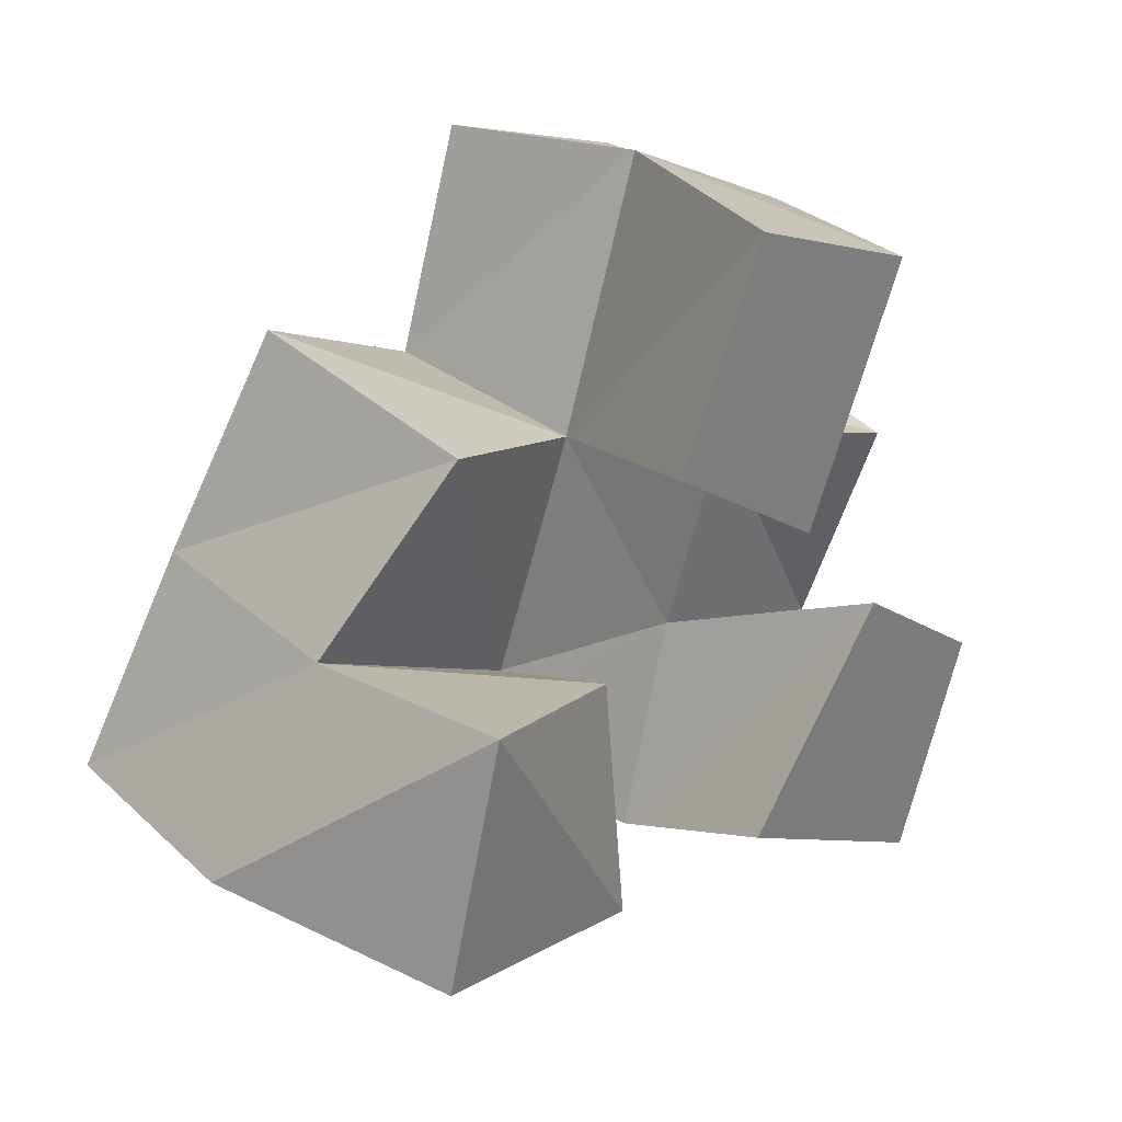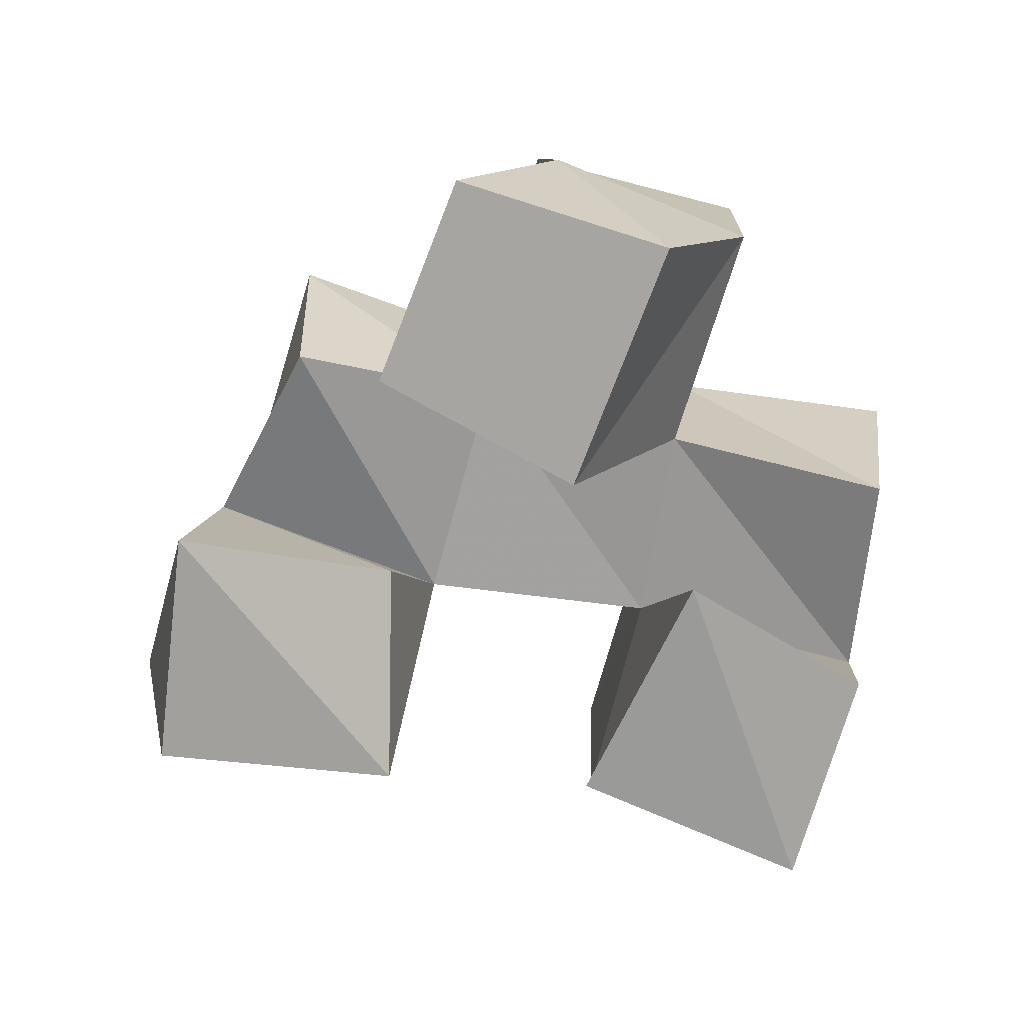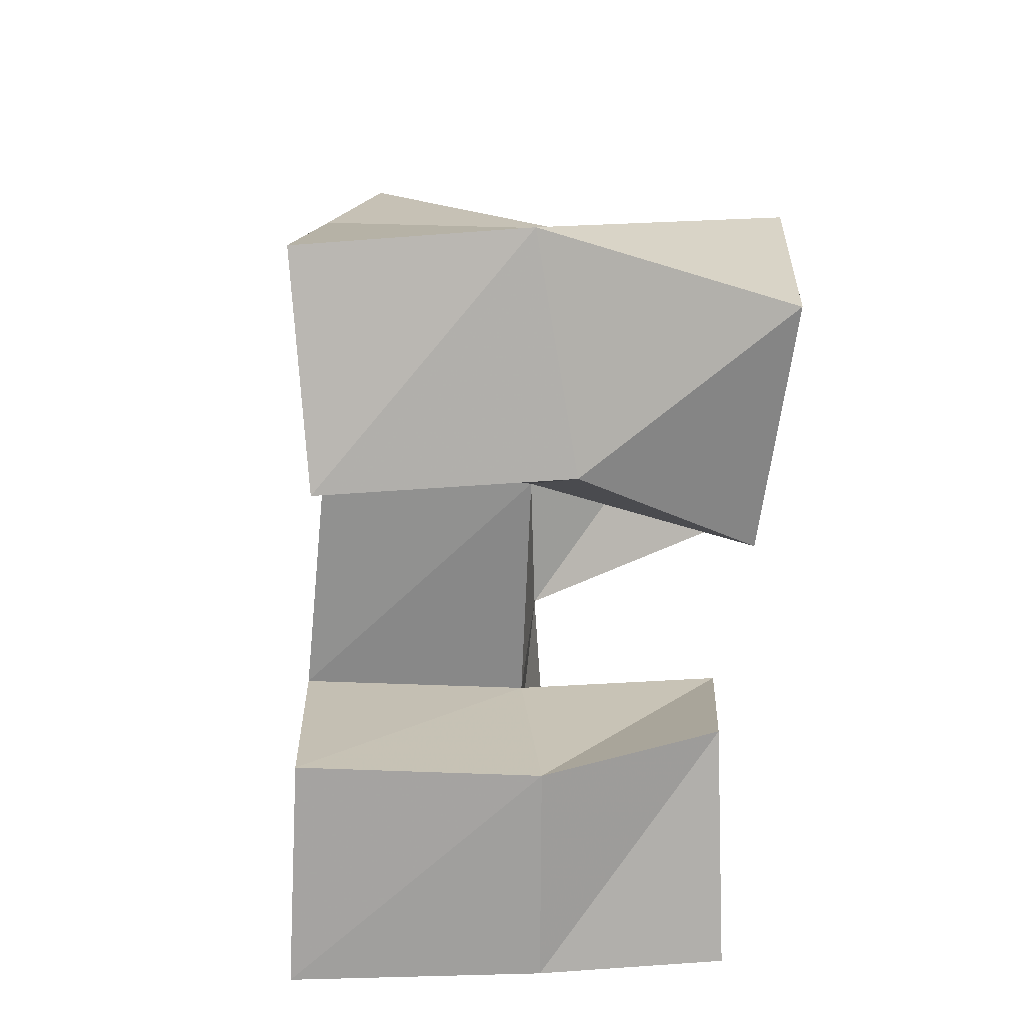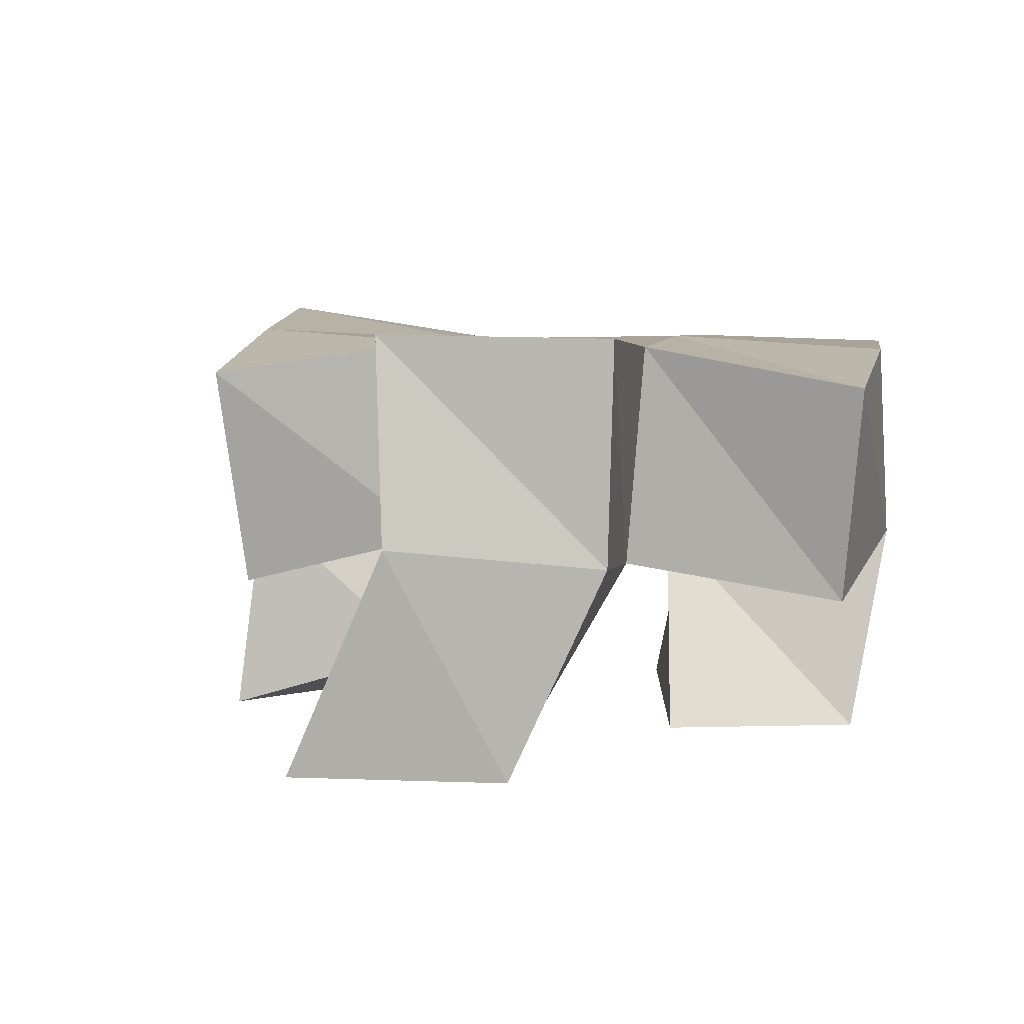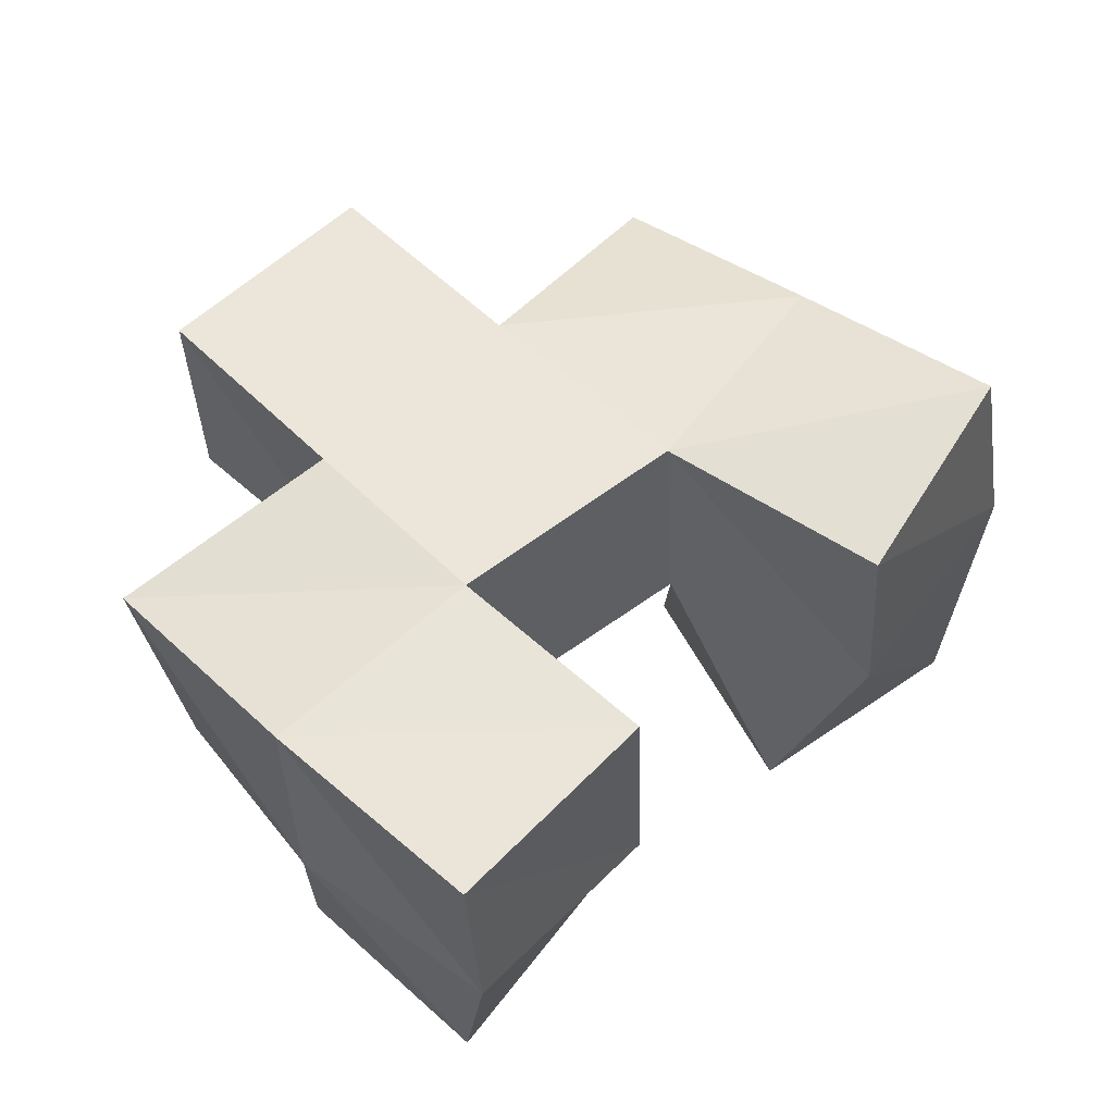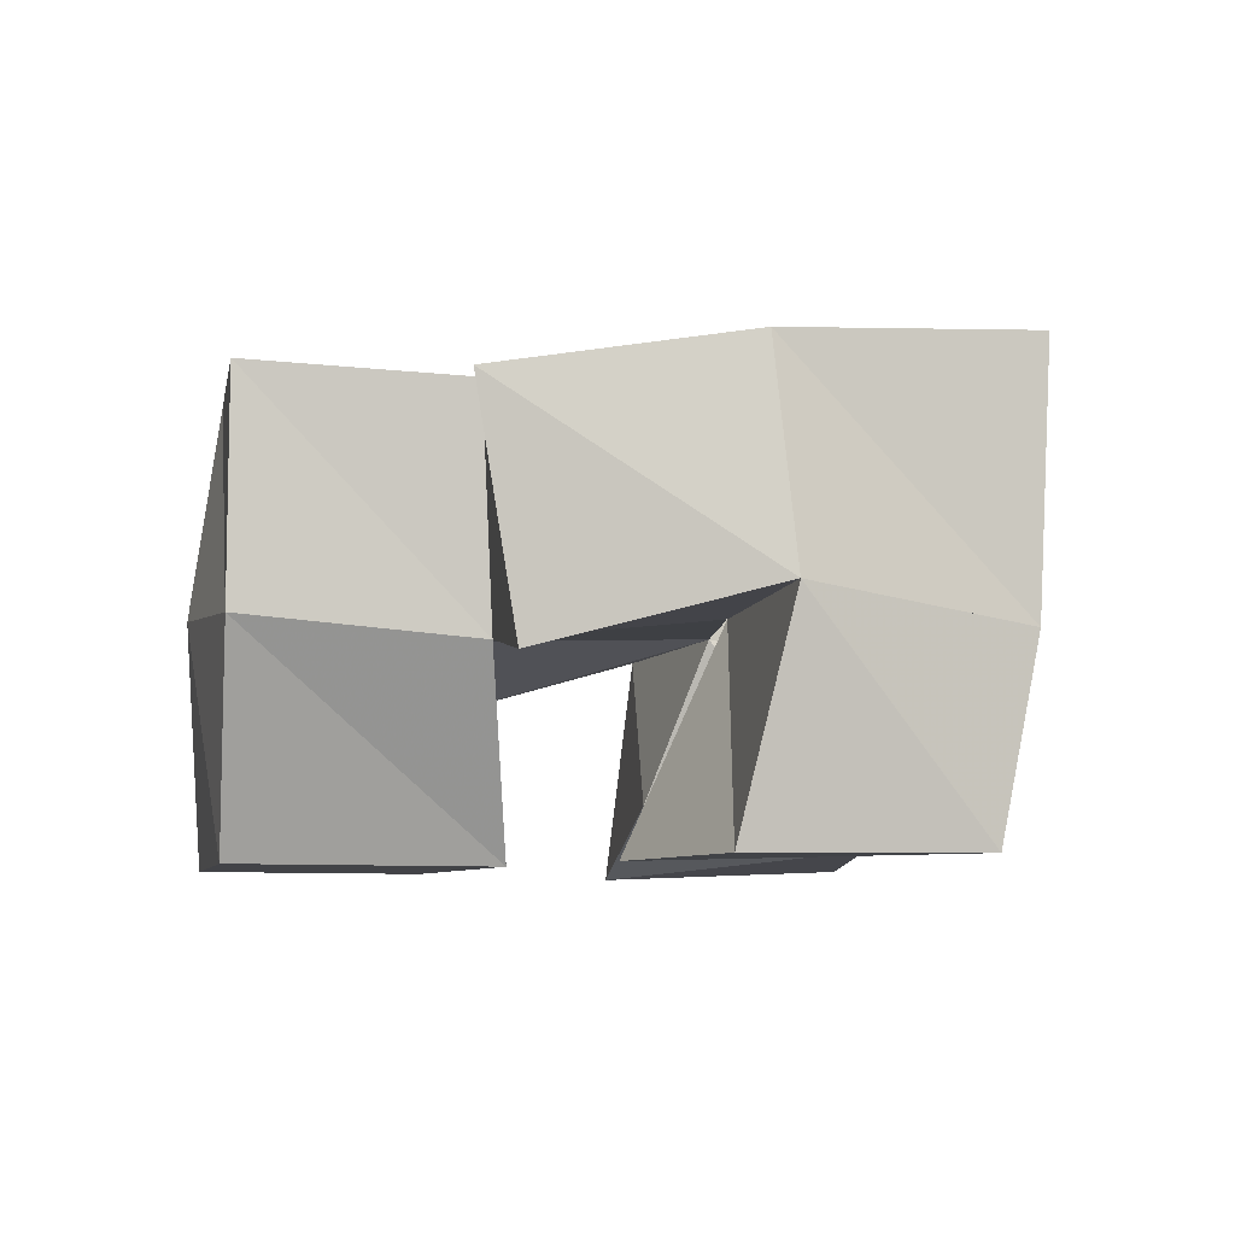
<metadata>
{"format":"obj","ext":"obj","renderer":"f3d","projection":"perspective","resolution":1024,"background":"white","views":[{"elev":30.5,"azim":-48.1,"up":"+Z"},{"elev":-73.8,"azim":6.0,"up":"+Y"},{"elev":-50.8,"azim":-95.0,"up":"+Z"},{"elev":4.5,"azim":31.3,"up":"+Y"},{"elev":55.4,"azim":155.6,"up":"+Y"},{"elev":-7.4,"azim":100.2,"up":"+Y"}]}
</metadata>
<code>
v -0.1358 0.102 0.9806
v -0.1465 0.1556 0.9855
v -0.0839 0.1046 0.9688
v -0.103 0.1433 0.9629
v -0.1238 0.1 1.033
v -0.121 0.1503 1.026
v -0.07828 0.1144 1.016
v -0.07114 0.1494 1.001
v -0.03805 0.106 0.9609
v -0.03693 0.1444 0.9454
v 0.008429 0.1003 0.9368
v 0.006958 0.1408 0.9291
v -0.009176 0.1 1.009
v -0.02019 0.1471 0.9896
v 0.02685 0.1 0.9821
v 0.03076 0.1473 0.9697
v -0.07435 0.1 1.065
v -0.05263 0.1479 1.048
v -0.03387 0.1 1.036
v -0.008308 0.1426 1.033
v -0.05242 0.1 1.107
v -0.0297 0.1502 1.103
v -0.007906 0.1 1.087
v 0.0124 0.1464 1.08
v -0.1378 0.2036 0.986
v -0.09673 0.1959 0.9596
v -0.1158 0.1974 1.03
v -0.07048 0.1949 1.005
v -0.03525 0.196 0.945
v 0.0105 0.1944 0.9263
v -0.01739 0.1957 0.9904
v 0.03054 0.1923 0.9746
v -0.05188 0.1942 1.052
v -0.003005 0.193 1.035
v -0.03463 0.1958 1.098
v 0.01362 0.1949 1.08
v -0.09542 0.1365 1.064
v -0.09613 0.1869 1.075
v 0.03934 0.135 1.018
v 0.04689 0.1838 1.025
f 1 2 4
f 3 1 4
f 2 6 8
f 4 2 8
f 6 5 7
f 8 6 7
f 5 1 3
f 7 5 3
f 8 7 3
f 4 8 3
f 2 1 5
f 6 2 5
f 9 10 12
f 11 9 12
f 10 14 16
f 12 10 16
f 14 13 15
f 16 14 15
f 13 9 11
f 15 13 11
f 16 15 11
f 12 16 11
f 10 9 13
f 14 10 13
f 17 18 20
f 19 17 20
f 18 22 24
f 20 18 24
f 22 21 23
f 24 22 23
f 21 17 19
f 23 21 19
f 24 23 19
f 20 24 19
f 18 17 21
f 22 18 21
f 2 25 26
f 4 2 26
f 25 27 28
f 26 25 28
f 27 6 8
f 28 27 8
f 6 2 4
f 8 6 4
f 28 8 4
f 26 28 4
f 25 2 6
f 27 25 6
f 10 29 30
f 12 10 30
f 29 31 32
f 30 29 32
f 31 14 16
f 32 31 16
f 14 10 12
f 16 14 12
f 32 16 12
f 30 32 12
f 29 10 14
f 31 29 14
f 18 33 34
f 20 18 34
f 33 35 36
f 34 33 36
f 35 22 24
f 36 35 24
f 22 18 20
f 24 22 20
f 36 24 20
f 34 36 20
f 33 18 22
f 35 33 22
f 6 27 28
f 8 6 28
f 27 38 33
f 28 27 33
f 38 37 18
f 33 38 18
f 37 6 8
f 18 37 8
f 33 18 8
f 28 33 8
f 27 6 37
f 38 27 37
f 8 28 31
f 14 8 31
f 28 33 34
f 31 28 34
f 33 18 20
f 34 33 20
f 18 8 14
f 20 18 14
f 34 20 14
f 31 34 14
f 28 8 18
f 33 28 18
f 14 31 32
f 16 14 32
f 31 34 40
f 32 31 40
f 34 20 39
f 40 34 39
f 20 14 16
f 39 20 16
f 40 39 16
f 32 40 16
f 31 14 20
f 34 31 20

</code>
